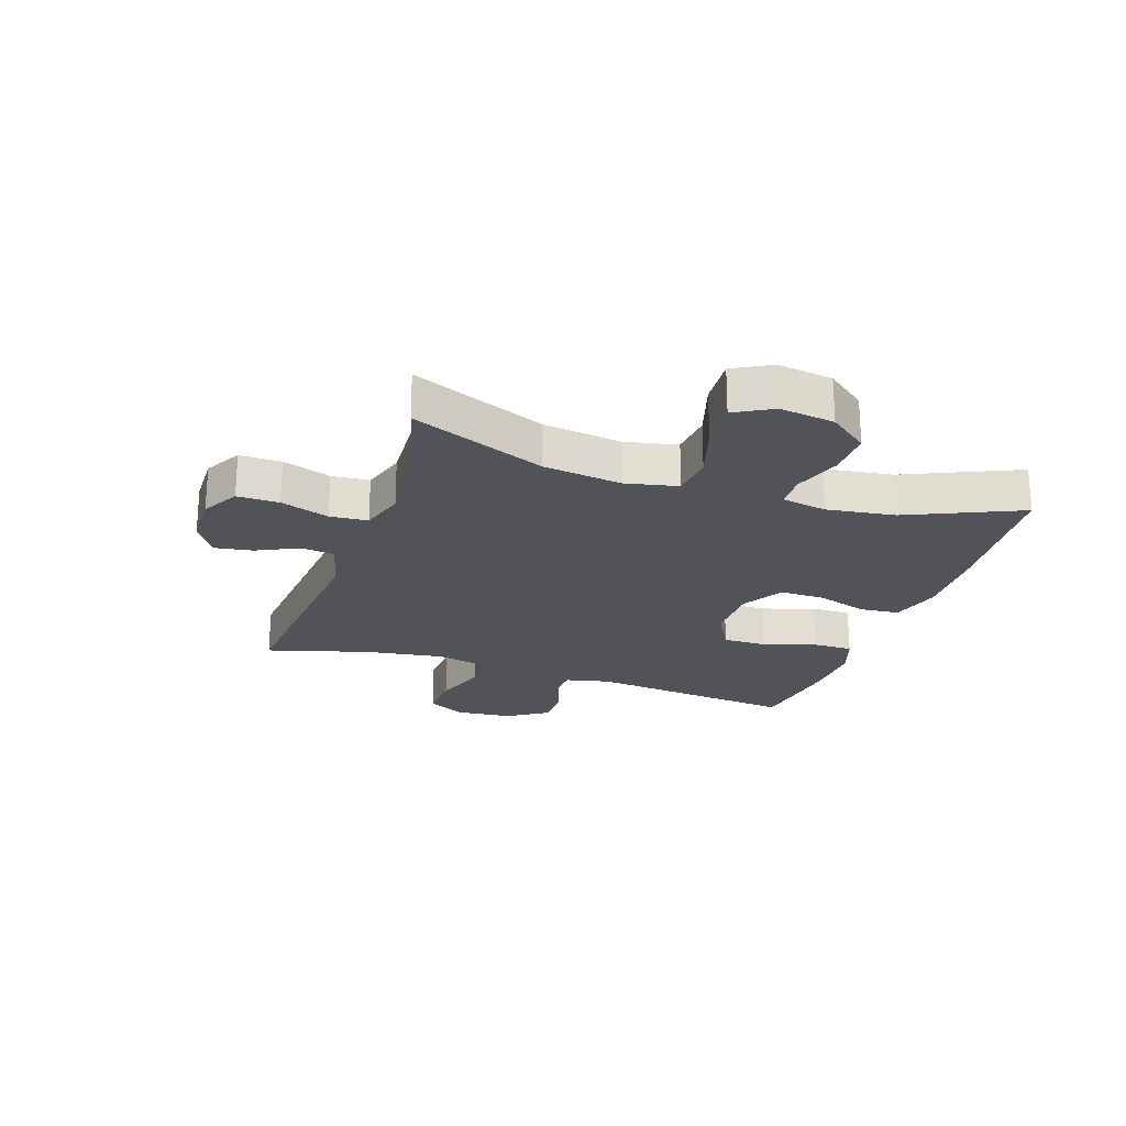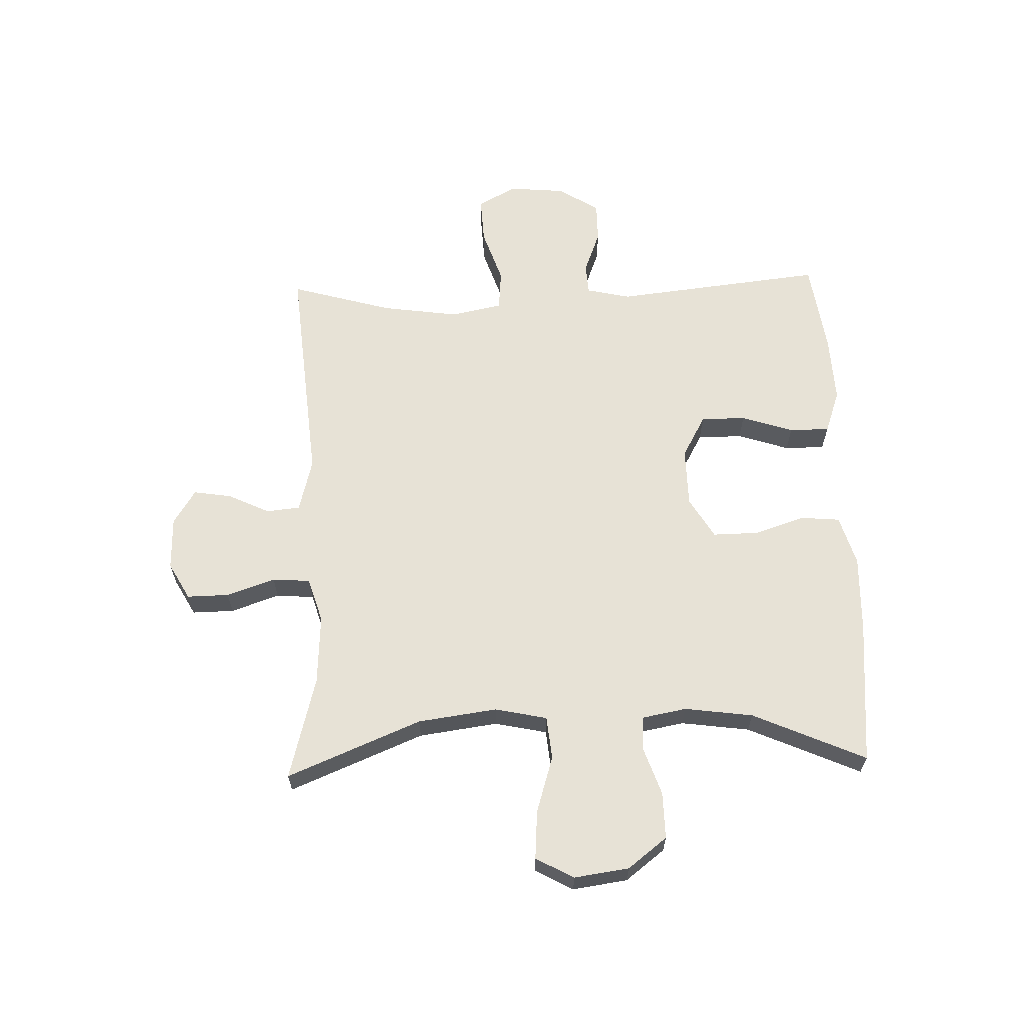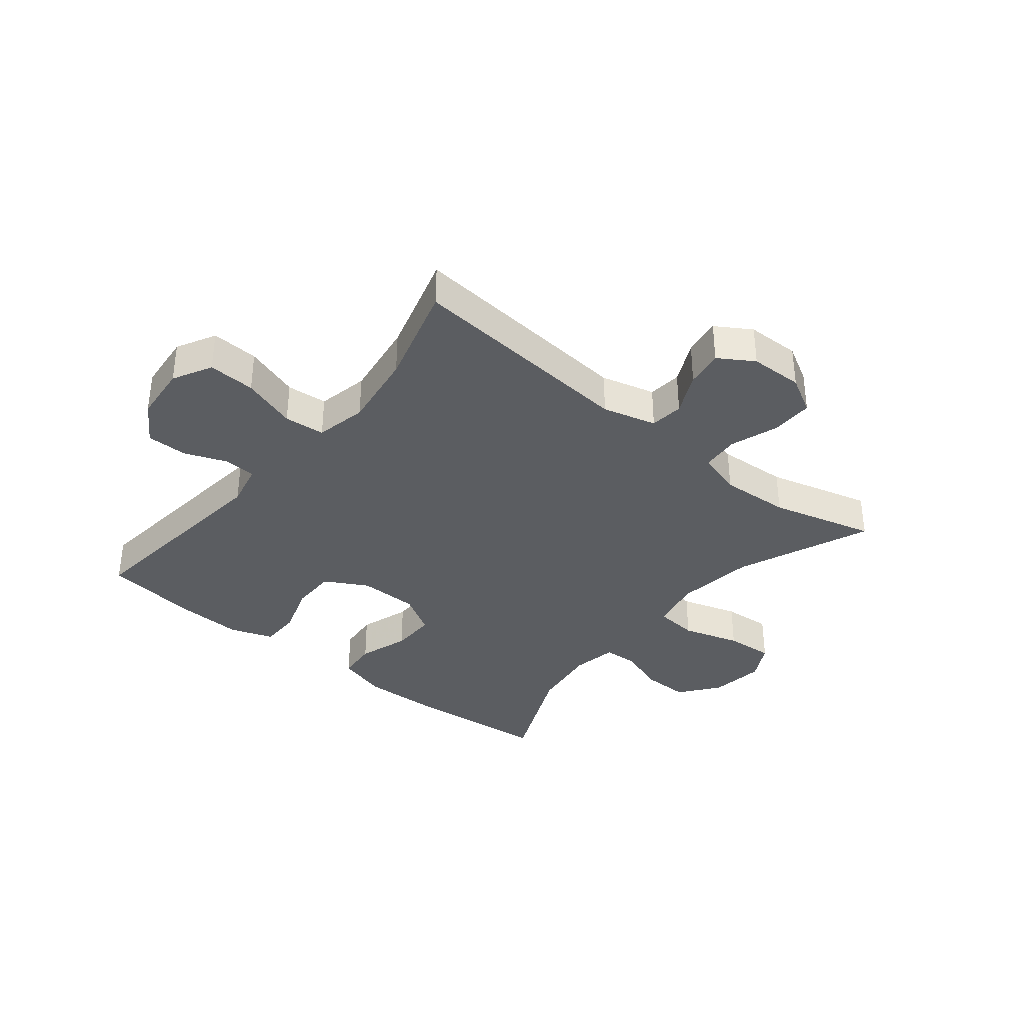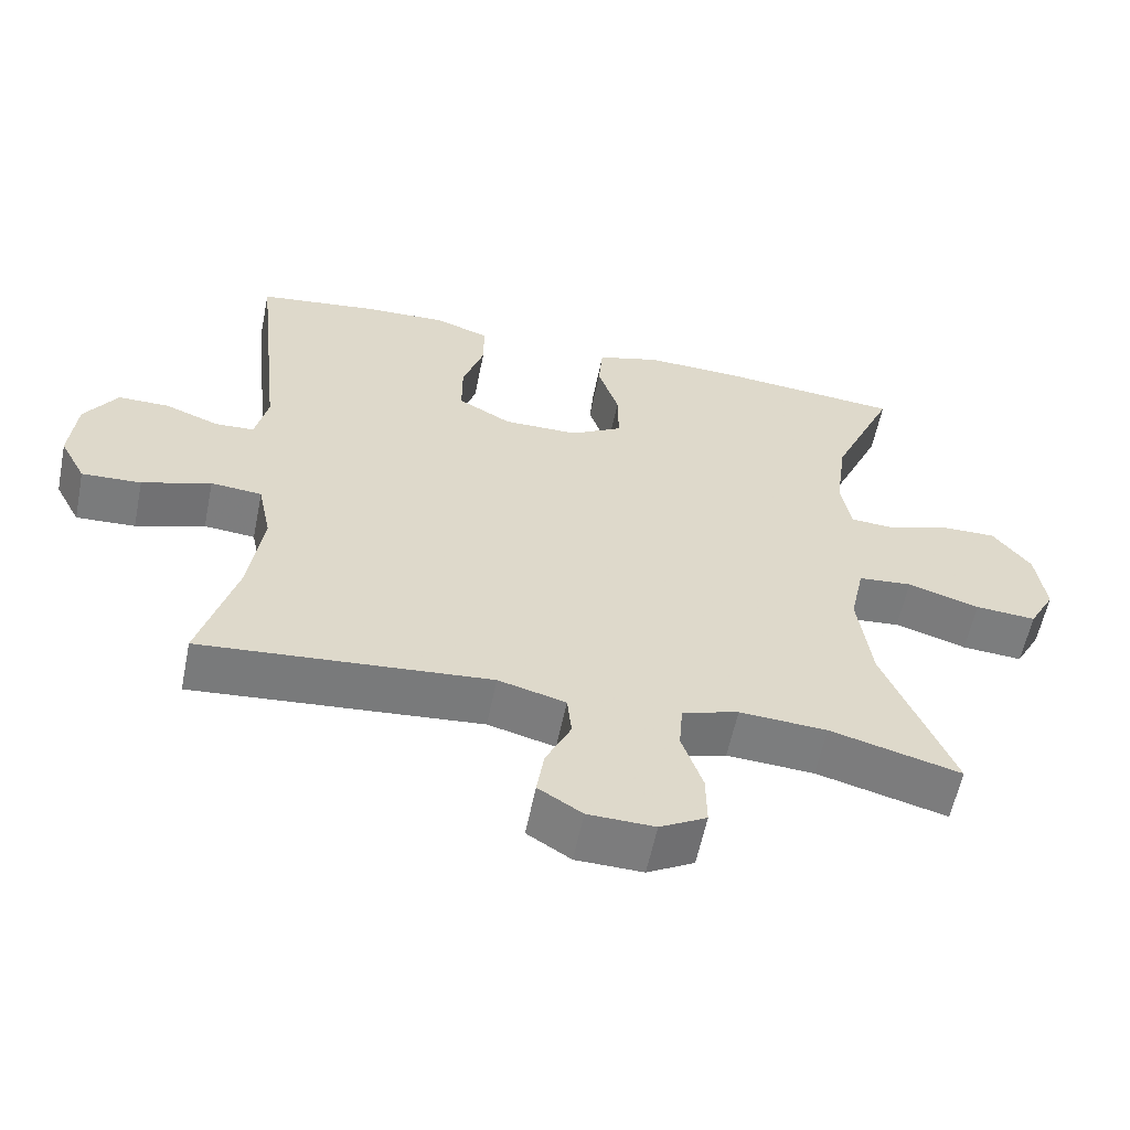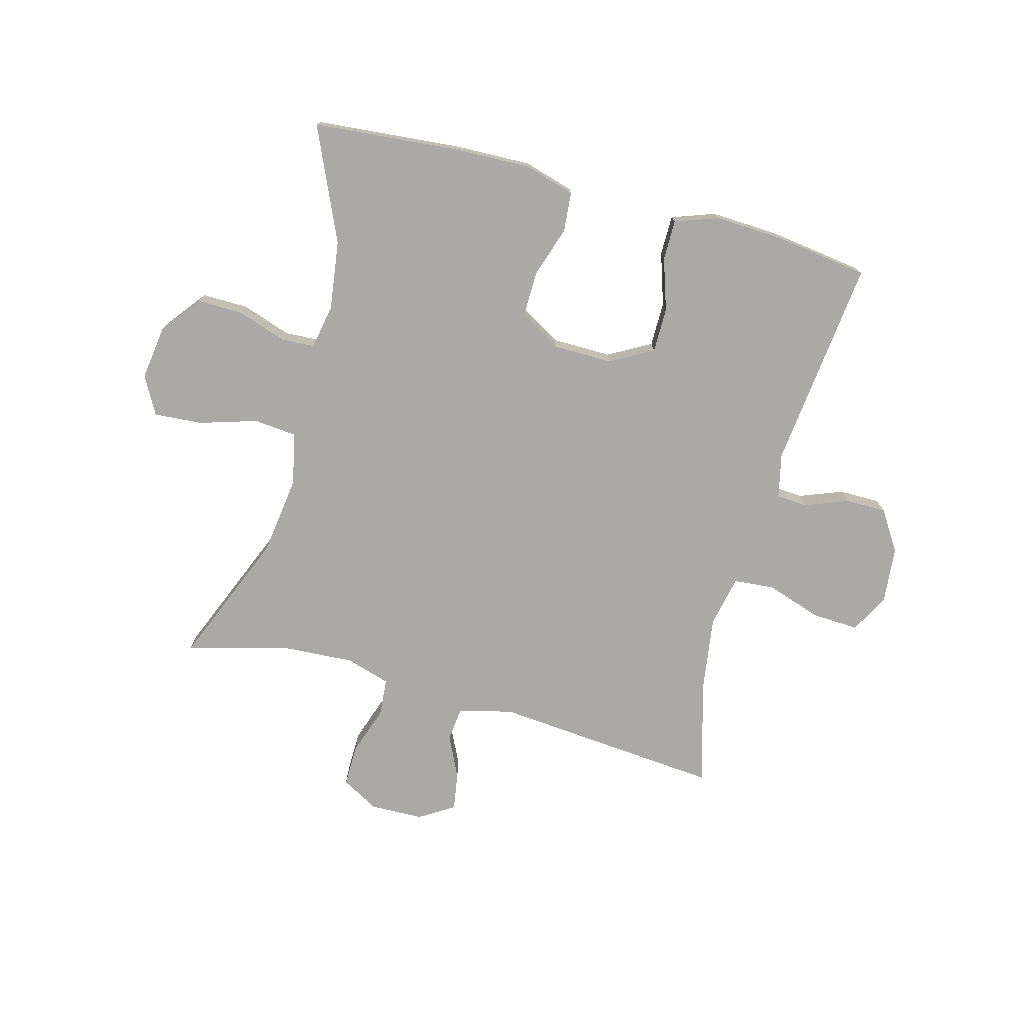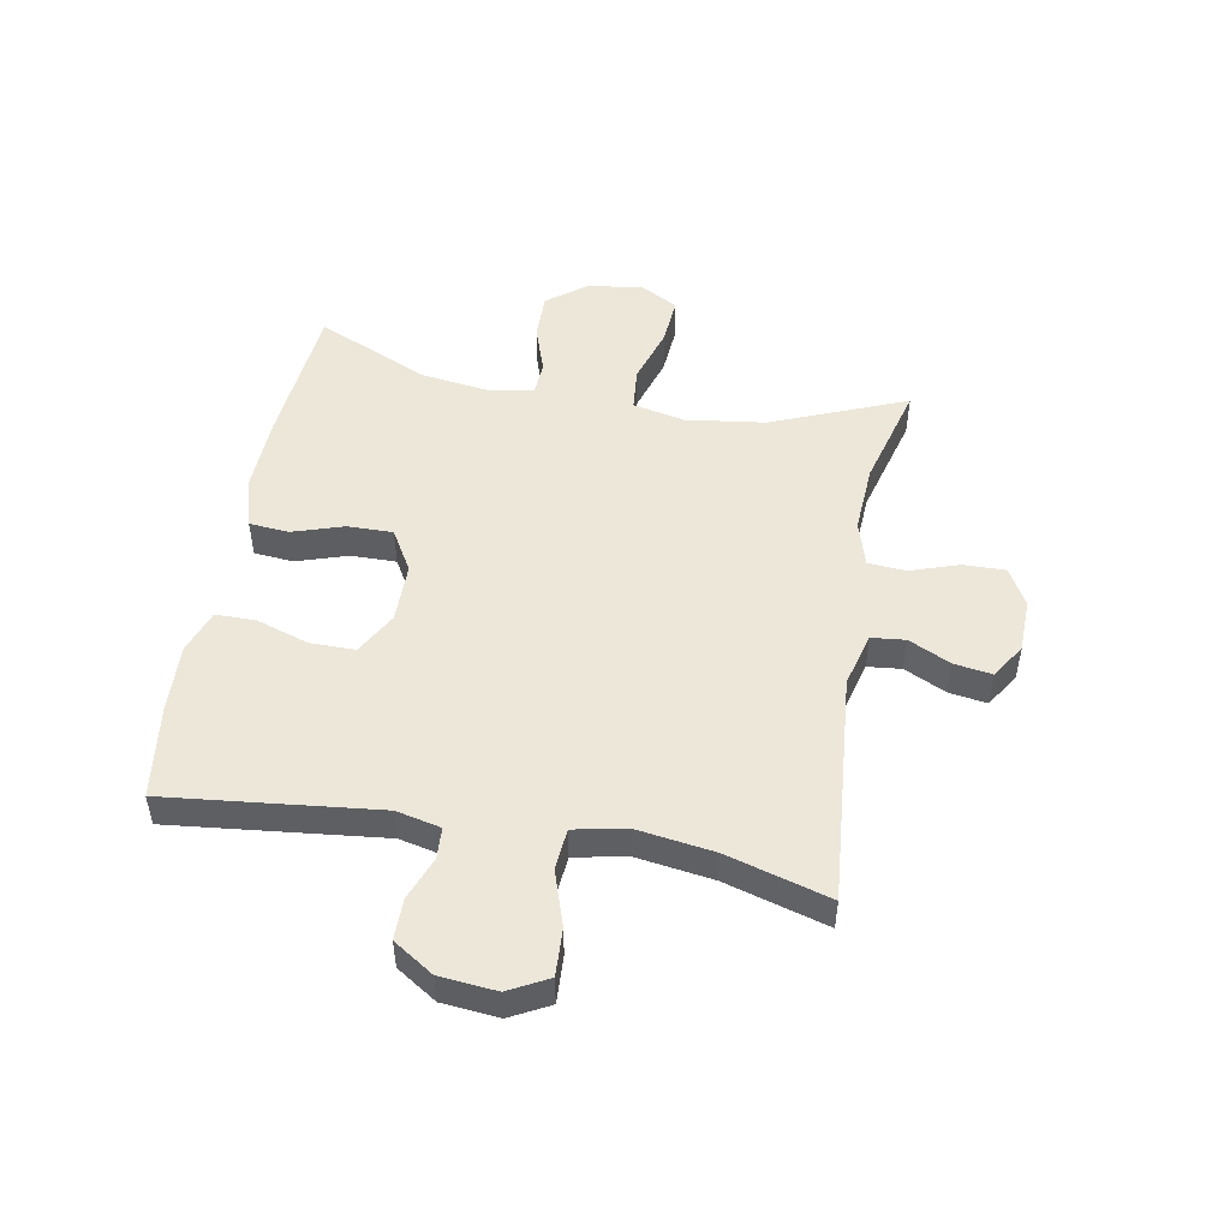
<metadata>
{"format":"obj","ext":"obj","renderer":"f3d","projection":"perspective","resolution":1024,"background":"white","views":[{"elev":-22.7,"azim":-108.7,"up":"+Y"},{"elev":63.0,"azim":-91.9,"up":"+Y"},{"elev":-36.0,"azim":140.9,"up":"+Y"},{"elev":-58.7,"azim":168.5,"up":"+Z"},{"elev":-75.3,"azim":-15.1,"up":"+Y"},{"elev":49.8,"azim":100.3,"up":"+Y"}]}
</metadata>
<code>
v -0.5 0.07 -0.5
v -0.407 0.07 -0.273
v -0.389 0.07 -0.139
v -0.408 0.07 -0.051
v -0.481 0.07 -0.044
v -0.578 0.07 -0.074
v -0.66 0.07 -0.08
v -0.695 0.07 -0.016
v -0.682 0.07 0.077
v -0.631 0.07 0.143
v -0.552 0.07 0.142
v -0.47 0.07 0.114
v -0.413 0.07 0.117
v -0.399 0.07 0.193
v -0.415 0.07 0.309
v -0.5 0.07 0.5
v -0.253 0.07 0.522
v -0.123 0.07 0.526
v -0.038 0.07 0.501
v -0.032 0.07 0.434
v -0.06 0.07 0.348
v -0.061 0.07 0.271
v 0.009 0.07 0.23
v 0.11 0.07 0.229
v 0.182 0.07 0.269
v 0.182 0.07 0.345
v 0.153 0.07 0.433
v 0.153 0.07 0.501
v 0.226 0.07 0.527
v 0.34 0.07 0.522
v 0.5 0.07 0.5
v 0.461 0.07 0.143
v 0.478 0.07 0.068
v 0.531 0.07 0.065
v 0.604 0.07 0.093
v 0.673 0.07 0.093
v 0.717 0.07 0.025
v 0.726 0.07 -0.071
v 0.691 0.07 -0.137
v 0.611 0.07 -0.133
v 0.518 0.07 -0.102
v 0.449 0.07 -0.108
v 0.431 0.07 -0.195
v 0.45 0.07 -0.326
v 0.5 0.07 -0.5
v 0.111 0.07 -0.466
v 0.02 0.07 -0.49
v 0.014 0.07 -0.547
v 0.048 0.07 -0.618
v 0.058 0.07 -0.682
v -0.001 0.07 -0.719
v -0.091 0.07 -0.721
v -0.154 0.07 -0.686
v -0.153 0.07 -0.615
v -0.125 0.07 -0.533
v -0.13 0.07 -0.469
v -0.206 0.07 -0.446
v -0.324 0.07 -0.453
v -0.5 0 -0.5
v -0.407 0 -0.273
v -0.389 0 -0.139
v -0.408 0 -0.051
v -0.481 0 -0.044
v -0.578 0 -0.074
v -0.66 0 -0.08
v -0.695 0 -0.016
v -0.682 0 0.077
v -0.631 0 0.143
v -0.552 0 0.142
v -0.47 0 0.114
v -0.413 0 0.117
v -0.399 0 0.193
v -0.415 0 0.309
v -0.5 0 0.5
v -0.253 0 0.522
v -0.123 0 0.526
v -0.038 0 0.501
v -0.032 0 0.434
v -0.06 0 0.348
v -0.061 0 0.271
v 0.009 0 0.23
v 0.11 0 0.229
v 0.182 0 0.269
v 0.182 0 0.345
v 0.153 0 0.433
v 0.153 0 0.501
v 0.226 0 0.527
v 0.34 0 0.522
v 0.5 0 0.5
v 0.461 0 0.143
v 0.478 0 0.068
v 0.531 0 0.065
v 0.604 0 0.093
v 0.673 0 0.093
v 0.717 0 0.025
v 0.726 0 -0.071
v 0.691 0 -0.137
v 0.611 0 -0.133
v 0.518 0 -0.102
v 0.449 0 -0.108
v 0.431 0 -0.195
v 0.45 0 -0.326
v 0.5 0 -0.5
v 0.111 0 -0.466
v 0.02 0 -0.49
v 0.014 0 -0.547
v 0.048 0 -0.618
v 0.058 0 -0.682
v -0.001 0 -0.719
v -0.091 0 -0.721
v -0.154 0 -0.686
v -0.153 0 -0.615
v -0.125 0 -0.533
v -0.13 0 -0.469
v -0.206 0 -0.446
v -0.324 0 -0.453
f 53 54 55
f 52 53 55
f 51 52 55
f 50 51 55
f 49 50 55
f 48 49 55
f 47 48 55 56
f 46 47 56 57
f 44 45 46
f 43 44 46 57
f 39 40 41
f 38 39 41
f 37 38 41
f 36 37 41
f 35 36 41
f 34 35 41
f 33 34 41 42
f 43 57 58
f 42 43 58
f 33 42 58
f 32 33 58
f 30 31 32
f 29 30 32
f 28 29 32
f 27 28 32
f 26 27 32
f 19 20 21
f 18 19 21
f 17 18 21
f 16 17 21
f 15 16 21
f 14 15 21 22
f 13 14 22 23
f 10 11 12
f 9 10 12
f 8 9 12
f 7 8 12
f 6 7 12
f 5 6 12
f 4 5 12 13
f 13 23 24
f 4 13 24
f 3 4 24
f 58 1 2
f 3 24 25
f 2 3 25
f 58 2 25
f 32 58 25
f 25 26 32
f 113 112 111
f 113 111 110
f 113 110 109
f 113 109 108
f 113 108 107
f 113 107 106
f 114 113 106 105
f 115 114 105 104
f 104 103 102
f 115 104 102 101
f 99 98 97
f 99 97 96
f 99 96 95
f 99 95 94
f 99 94 93
f 99 93 92
f 100 99 92 91
f 116 115 101
f 116 101 100
f 116 100 91
f 116 91 90
f 90 89 88
f 90 88 87
f 90 87 86
f 90 86 85
f 90 85 84
f 79 78 77
f 79 77 76
f 79 76 75
f 79 75 74
f 79 74 73
f 80 79 73 72
f 81 80 72 71
f 70 69 68
f 70 68 67
f 70 67 66
f 70 66 65
f 70 65 64
f 70 64 63
f 71 70 63 62
f 82 81 71
f 82 71 62
f 82 62 61
f 60 59 116
f 83 82 61
f 83 61 60
f 83 60 116
f 83 116 90
f 90 84 83
f 1 59 60 2
f 2 60 61 3
f 3 61 62 4
f 4 62 63 5
f 5 63 64 6
f 6 64 65 7
f 7 65 66 8
f 8 66 67 9
f 9 67 68 10
f 10 68 69 11
f 11 69 70 12
f 12 70 71 13
f 13 71 72 14
f 14 72 73 15
f 15 73 74 16
f 16 74 75 17
f 17 75 76 18
f 18 76 77 19
f 19 77 78 20
f 20 78 79 21
f 21 79 80 22
f 22 80 81 23
f 23 81 82 24
f 24 82 83 25
f 25 83 84 26
f 26 84 85 27
f 27 85 86 28
f 28 86 87 29
f 29 87 88 30
f 30 88 89 31
f 31 89 90 32
f 32 90 91 33
f 33 91 92 34
f 34 92 93 35
f 35 93 94 36
f 36 94 95 37
f 37 95 96 38
f 38 96 97 39
f 39 97 98 40
f 40 98 99 41
f 41 99 100 42
f 42 100 101 43
f 43 101 102 44
f 44 102 103 45
f 45 103 104 46
f 46 104 105 47
f 47 105 106 48
f 48 106 107 49
f 49 107 108 50
f 50 108 109 51
f 51 109 110 52
f 52 110 111 53
f 53 111 112 54
f 54 112 113 55
f 55 113 114 56
f 56 114 115 57
f 57 115 116 58
f 58 116 59 1

</code>
